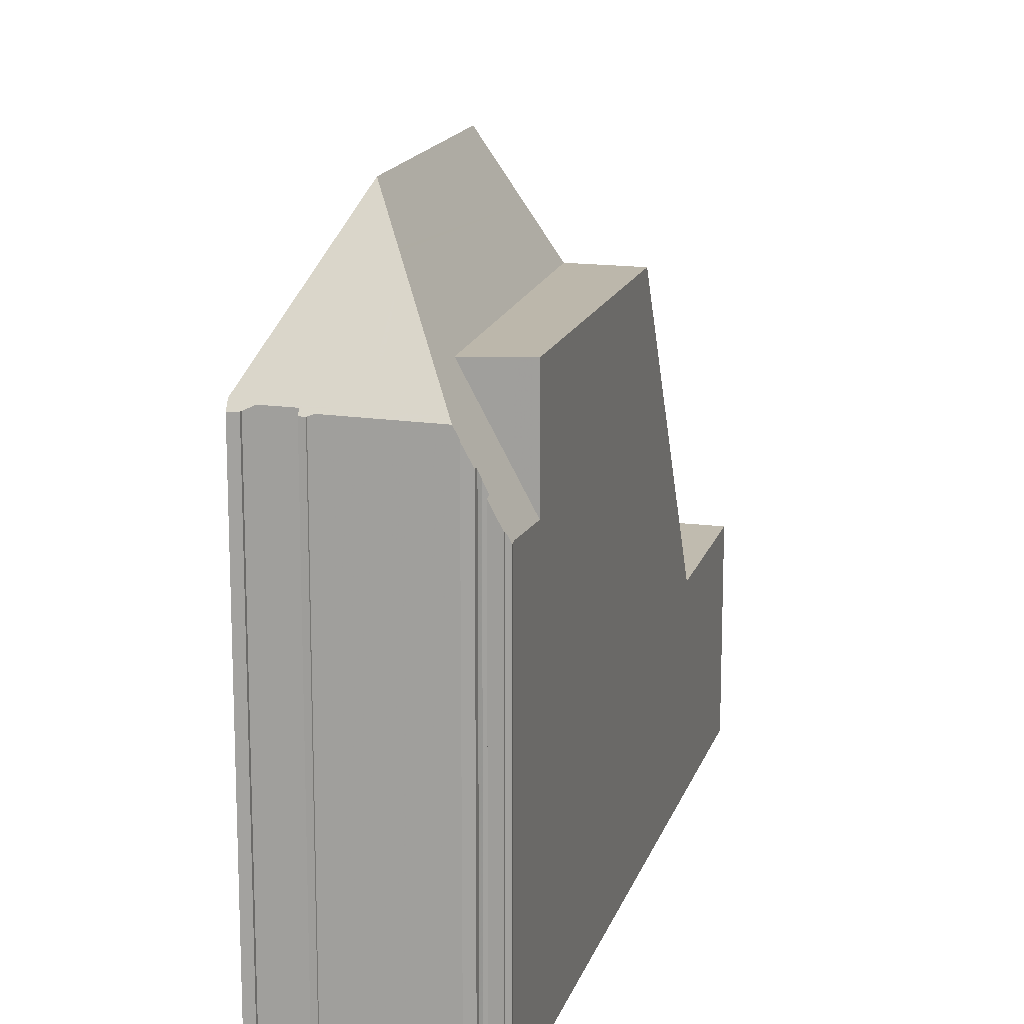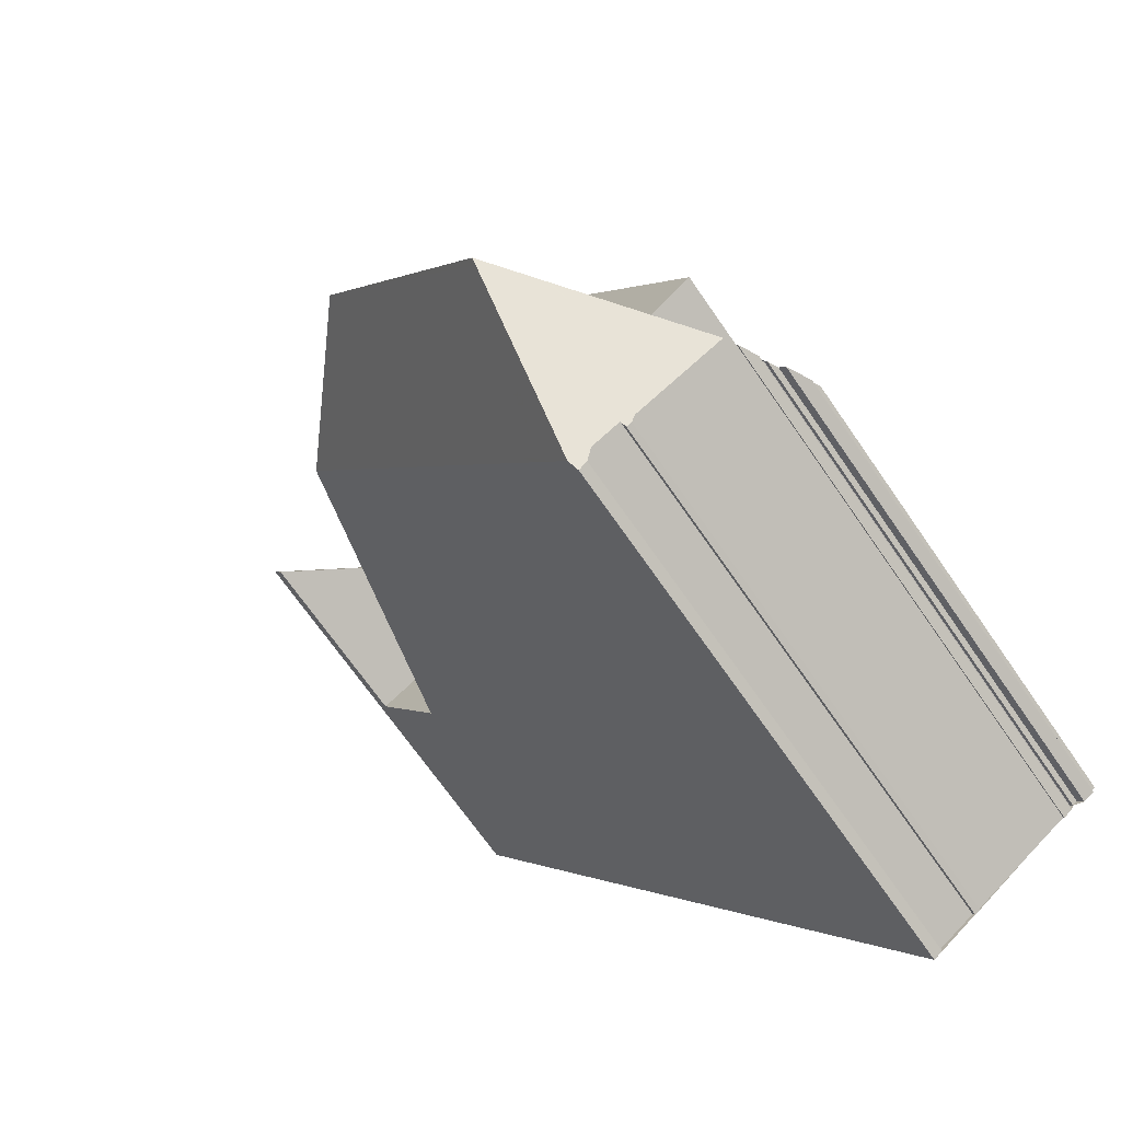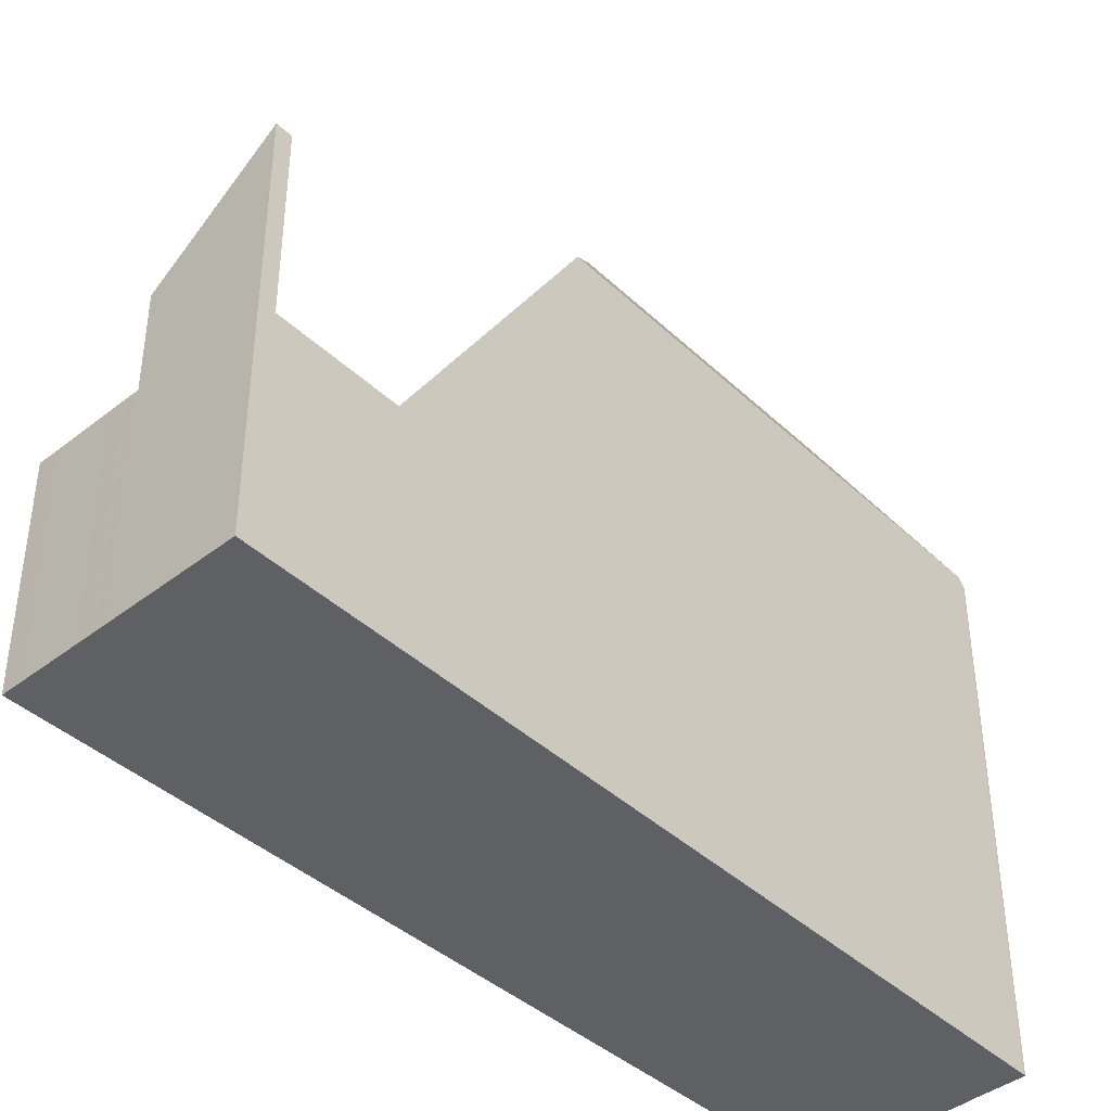
<metadata>
{"format":"obj","ext":"obj","renderer":"f3d","projection":"perspective","resolution":1024,"background":"white","views":[{"elev":15.2,"azim":46.8,"up":"+Z"},{"elev":-69.6,"azim":34.7,"up":"+Y"},{"elev":-42.9,"azim":-104.0,"up":"+Z"}]}
</metadata>
<code>
v -320.8 -1355 4.285
v -312.4 -1369 9.121
v -312.4 -1370 9.319
v -312.5 -1369 9.326
v -312.6 -1370 9.479
v -312.5 -1370 9.488
v -312.7 -1370 9.871
v -312.7 -1370 9.863
v -312 -1369 8.477
v -312 -1369 8.457
v -312.1 -1369 8.654
v -312 -1370 8.659
v -312.2 -1370 9.102
v -324.5 -1358 8.058
v -314.5 -1371 10.14
v -314.5 -1371 10.09
v -314.6 -1371 10.1
v -314.7 -1371 10.2
v -315.4 -1371 10.22
v -315.3 -1372 10.12
v -315.5 -1372 10.1
v -315.5 -1372 10.16
v -323.1 -1360 4.304
v -318.8 -1359 4.239
v -321.2 -1356 4.292
v -319.3 -1359 4.247
v -320.6 -1356 4.281
v -321.1 -1356 4.288
v -324.4 -1358 4.333
v -323 -1360 4.303
v -324.3 -1358 4.333
v -320.1 -1359 4.259
v -321.8 -1356 4.298
v -322 -1356 4.302
v -318.8 -1359 4.239
v -323.1 -1360 4.304
v -324.4 -1358 4.333
v -322.5 -1357 4.309
v -315.5 -1371 10.6
v -315.6 -1372 10.29
v -315.4 -1369 13.17
v -315.6 -1371 10.35
v -315.6 -1372 10.29
v -321 -1363 10.51
v -312.8 -1370 10.09
v -315.4 -1369 13.17
v -318.7 -1364 13.18
v -317.6 -1360 7.841
v -312.8 -1368 8.385
v -313.3 -1370 10.72
v -316.7 -1362 10.82
v -318.2 -1362 10.76
v -313.9 -1369 10.72
v -312.8 -1368 10.78
v -315.5 -1371 10.6
v -320.9 -1363 10.64
v -320.9 -1363 10.64
v -318.7 -1364 13.18
v -318.2 -1362 10.76
v -321 -1363 10.57
v -321 -1363 10.51
v -318.7 -1364 13.18
v -318.2 -1362 10.76
v -316.7 -1362 10.82
v -323.8 -1357 7.409
v -321.9 -1362 8.015
v -318.6 -1359 4.701
v -324.4 -1358 8.055
v -322.5 -1357 6.238
v -313.3 -1370 10.72
v -312.8 -1370 10.09
v -315.4 -1369 13.17
v -317.3 -1362 10.8
v -313.3 -1368 10.75
v -312.5 -1370 9.566
v -319.3 -1359 4.247
v -317.8 -1361 8.96
v -313.3 -1368 9.474
v -319 -1359 5.142
v -317.3 -1362 10.8
v -323.6 -1358 7.411
v -322.3 -1357 4.305
v -322.3 -1357 6.24
v -324.4 -1358 8.055
v -323 -1360 4.303
v -324.3 -1358 4.333
v -321.8 -1362 7.988
v -321 -1363 10.57
v -324.3 -1358 8.028
v -315.6 -1371 10.35
v -315.5 -1372 10.1
v -324.3 -1358 8.028
v -324.5 -1358 8.031
v -318 -1362 10.77
v -313.8 -1369 10.73
v -313.2 -1370 10.58
v -313.2 -1370 10.58
v -318.1 -1362 10.4
v -313.8 -1369 10.56
v -318 -1362 10.77
v -320.1 -1359 4.259
v -319.6 -1360 5.753
v -313 -1370 10.1
v -317.1 -1362 10.81
v -313.2 -1368 10.76
v -312.4 -1369 9.188
v -317.1 -1362 10.81
v -319.1 -1359 4.244
v -321.1 -1356 4.29
v -320.9 -1356 4.286
v -319.1 -1359 4.244
v -317.8 -1361 8.575
v -313.2 -1368 9.099
v -318.9 -1359 4.99
v -314.1 -1369 11.69
v -318.3 -1363 11.22
v -318.3 -1363 11.22
v -314.1 -1369 11.69
v -322.1 -1357 4.302
v -320.5 -1359 4.265
v -322.2 -1356 4.306
v -313.7 -1370 10.7
v -318.4 -1362 10.75
v -320.5 -1359 4.265
v -319.9 -1360 6.032
v -313.5 -1370 10.11
v -318.3 -1363 11.18
v -313.8 -1369 11.35
v -318.3 -1363 11.18
v -313.8 -1369 11.35
v -320.5 -1359 4.266
v -322.2 -1357 4.303
v -322.3 -1356 4.307
v -313.6 -1370 10.7
v -318.4 -1362 10.75
v -320.5 -1359 4.266
v -319.9 -1360 6.065
v -318.8 -1362 9.518
v -313.3 -1370 10.11
v -315.4 -1369 13.06
v -318.3 -1365 13.17
v -318.7 -1364 13.16
v -318.3 -1365 13.17
v -318.7 -1364 13.16
v -323.2 -1357 6.898
v -323.1 -1357 6.895
v -315.4 -1369 13.06
v -314.4 -1370 10.66
v -319.5 -1363 10.71
v -321.6 -1360 4.281
v -323.1 -1357 4.315
v -320.7 -1361 6.857
v -323.1 -1357 6.895
v -314.2 -1371 10.13
v -321.6 -1360 4.281
v -323.1 -1357 4.315
v -315.3 -1371 10.62
v -315.5 -1371 11.23
v -319.9 -1364 11.74
v -320.3 -1363 10.67
v -322.3 -1360 4.292
v -323.6 -1358 4.323
v -321.3 -1361 7.443
v -323.6 -1358 7.411
v -315.1 -1371 10.21
v -319.9 -1364 11.74
v -315.5 -1371 11.23
v -323.6 -1358 4.323
v -322.3 -1360 4.292
v -314.6 -1369 12.26
v -314.6 -1369 12.26
v -322.3 -1357 4.305
v -320.8 -1359 4.269
v -322.5 -1357 4.309
v -318.4 -1363 11.82
v -318.4 -1363 11.82
v -322.3 -1357 6.24
v -322.5 -1357 6.238
v -314 -1370 10.68
v -318.7 -1363 10.74
v -320.8 -1359 4.269
v -322.3 -1357 4.305
v -320.1 -1360 6.27
v -322.3 -1357 6.24
v -313.8 -1370 10.12
v -314.5 -1369 12.12
v -314.5 -1369 12.12
v -318.4 -1363 11.68
v -318.4 -1363 11.68
v -313.9 -1370 10.69
v -318.7 -1363 10.74
v -320.7 -1359 4.268
v -320.1 -1360 6.212
v -313.7 -1370 10.12
v -322.3 -1357 4.304
v -320.7 -1359 4.268
v -322.4 -1356 4.308
v -313 -1368 9.117
v -312.7 -1368 8.403
v -314.2 -1369 11.69
v -314 -1369 11.34
v -313.7 -1369 10.72
v -313.7 -1369 10.57
v -316 -1370 10.6
v -316.2 -1371 10.37
v -316.2 -1371 10.31
v -314.2 -1369 11.78
v -315.5 -1370 11.82
v -314.9 -1370 11.8
v -314.2 -1369 11.78
v -315.7 -1370 11.26
v -314.4 -1369 11.79
v -315.5 -1370 11.82
v -314.4 -1369 11.79
v -313.2 -1369 9.492
v -312.7 -1369 9.152
v -312.4 -1369 8.438
v -313.4 -1369 10.72
v -313.3 -1369 10.58
v -313.9 -1370 11
v -313.7 -1370 10.99
v -315.4 -1371 11.04
v -314.6 -1370 11.02
v -313.5 -1370 10.99
v -315.7 -1371 10.6
v -315.8 -1371 10.36
v -315.9 -1371 10.3
v -315.5 -1371 11.04
v -313.5 -1370 10.99
v -314.1 -1370 11
v -315.5 -1371 11.04
v -314.1 -1370 11
v -312.9 -1369 9.526
v -313.2 -1368 10.76
v -313.3 -1368 10.75
v -316.2 -1370 10.61
v -316.3 -1370 10.38
v -316.3 -1370 10.32
v -313.8 -1369 10.73
v -313.9 -1369 10.72
v -313.9 -1369 10.72
v -313.8 -1369 10.56
v -315.4 -1370 12.23
v -315.1 -1369 12.22
v -314.2 -1369 11.33
v -314.5 -1369 12.12
v -314.3 -1369 11.67
v -314.6 -1369 12.21
v -314.6 -1369 12.21
v -314.6 -1369 12.21
v -313.3 -1368 9.474
v -313.2 -1368 9.099
v -315.9 -1370 11.28
v -315.4 -1370 12.23
v -312.8 -1368 8.385
v -312.8 -1368 10.78
v -312.4 -1369 9.186
v -312.1 -1369 8.472
v -315.6 -1372 10.26
v -315.5 -1372 10.26
v -315.1 -1371 10.25
v -314.3 -1371 10.23
v -313.4 -1370 10.2
v -313 -1370 10.19
v -313.8 -1370 10.21
v -313.6 -1370 10.21
v -313.8 -1370 10.21
v -312.9 -1370 10.19
v -312.6 -1370 9.561
v -312.9 -1370 10.19
v -312.5 -1370 9.483
v -312.5 -1370 9.322
v -320.6 -1356 4.281
v -320.8 -1355 4.285
v -320.8 -1355 0
v -320.6 -1356 0
v -312.4 -1369 9.188
v -312.4 -1369 9.121
v -312.4 -1369 0
v -312.4 -1369 -1.776e-15
v -312.5 -1370 9.322
v -312.4 -1370 9.319
v -312.4 -1370 0
v -312.5 -1370 0
v -312.6 -1370 9.479
v -312.5 -1369 9.326
v -312.5 -1369 0
v -312.6 -1370 0
v -312.5 -1370 9.483
v -312.6 -1370 9.479
v -312.6 -1370 0
v -312.5 -1370 1.776e-15
v -312.5 -1370 9.566
v -312.5 -1370 9.488
v -312.5 -1370 -1.776e-15
v -312.5 -1370 -1.776e-15
v -312.7 -1370 9.863
v -312.7 -1370 9.871
v -312.7 -1370 0
v -312.7 -1370 0
v -312.8 -1370 10.09
v -312.7 -1370 9.863
v -312.7 -1370 0
v -312.8 -1370 0
v -312 -1369 8.457
v -312 -1369 8.477
v -312 -1369 0
v -312 -1369 0
v -312.1 -1369 8.654
v -312 -1369 8.457
v -312 -1369 0
v -312.1 -1369 0
v -312 -1370 8.659
v -312.1 -1369 8.654
v -312.1 -1369 0
v -312 -1370 0
v -312.2 -1370 9.102
v -312 -1370 8.659
v -312 -1370 0
v -312.2 -1370 0
v -312.4 -1369 9.121
v -312.2 -1370 9.102
v -312.2 -1370 0
v -312.4 -1369 0
v -324.5 -1358 8.031
v -324.5 -1358 8.058
v -324.5 -1358 0
v -324.5 -1358 0
v -314.5 -1371 10.09
v -314.5 -1371 10.14
v -314.5 -1371 0
v -314.5 -1371 0
v -314.6 -1371 10.1
v -314.5 -1371 10.09
v -314.5 -1371 0
v -314.6 -1371 0
v -314.7 -1371 10.2
v -314.6 -1371 10.1
v -314.6 -1371 0
v -314.7 -1371 0
v -315.1 -1371 10.21
v -314.7 -1371 10.2
v -314.7 -1371 0
v -315.1 -1371 -1.776e-15
v -315.3 -1372 10.12
v -315.4 -1371 10.22
v -315.4 -1371 0
v -315.3 -1372 1.776e-15
v -315.5 -1372 10.1
v -315.3 -1372 10.12
v -315.3 -1372 1.776e-15
v -315.5 -1372 -1.776e-15
v -315.5 -1372 10.16
v -315.5 -1372 10.1
v -315.5 -1372 0
v -315.5 -1372 0
v -315.6 -1372 10.26
v -315.5 -1372 10.16
v -315.5 -1372 0
v -315.6 -1372 1.776e-15
v -324.4 -1358 4.333
v -323.1 -1360 4.304
v -323.1 -1360 0
v -324.4 -1358 0
v -321.1 -1356 4.29
v -321.2 -1356 4.292
v -321.2 -1356 0
v -321.1 -1356 0
v -318.8 -1359 4.239
v -320.6 -1356 4.281
v -320.6 -1356 0
v -318.8 -1359 0
v -321.2 -1356 4.292
v -322 -1356 4.302
v -322 -1356 0
v -321.2 -1356 0
v -318.6 -1359 4.701
v -318.8 -1359 4.239
v -318.8 -1359 0
v -318.6 -1359 0
v -315.9 -1371 10.3
v -315.6 -1372 10.29
v -315.6 -1372 0
v -315.9 -1371 0
v -321.9 -1362 8.015
v -321 -1363 10.51
v -321 -1363 0
v -321.9 -1362 0
v -313 -1370 10.1
v -312.8 -1370 10.09
v -312.8 -1370 0
v -313 -1370 0
v -316.7 -1362 10.82
v -317.6 -1360 7.841
v -317.6 -1360 0
v -316.7 -1362 -1.776e-15
v -312.8 -1368 10.78
v -316.7 -1362 10.82
v -316.7 -1362 -1.776e-15
v -312.8 -1368 0
v -323.2 -1357 6.898
v -323.8 -1357 7.409
v -323.8 -1357 0
v -323.2 -1357 0
v -323.1 -1360 4.304
v -321.9 -1362 8.015
v -321.9 -1362 0
v -323.1 -1360 0
v -317.6 -1360 7.841
v -318.6 -1359 4.701
v -318.6 -1359 0
v -317.6 -1360 0
v -312.7 -1370 9.871
v -312.5 -1370 9.566
v -312.5 -1370 -1.776e-15
v -312.7 -1370 0
v -324.5 -1358 8.058
v -324.4 -1358 8.055
v -324.4 -1358 0
v -324.5 -1358 0
v -315.5 -1372 10.1
v -315.5 -1372 10.1
v -315.5 -1372 -1.776e-15
v -315.5 -1372 0
v -323.8 -1357 7.409
v -324.5 -1358 8.031
v -324.5 -1358 0
v -323.8 -1357 0
v -313.3 -1370 10.11
v -313 -1370 10.1
v -313 -1370 0
v -313.3 -1370 0
v -312.4 -1370 9.319
v -312.4 -1369 9.188
v -312.4 -1369 -1.776e-15
v -312.4 -1370 0
v -320.8 -1355 4.285
v -321.1 -1356 4.29
v -321.1 -1356 0
v -320.8 -1355 0
v -322 -1356 4.302
v -322.2 -1356 4.306
v -322.2 -1356 0
v -322 -1356 0
v -313.7 -1370 10.12
v -313.5 -1370 10.11
v -313.5 -1370 0
v -313.7 -1370 0
v -322.2 -1356 4.306
v -322.3 -1356 4.307
v -322.3 -1356 0
v -322.2 -1356 0
v -313.5 -1370 10.11
v -313.3 -1370 10.11
v -313.3 -1370 0
v -313.5 -1370 0
v -322.5 -1357 6.238
v -323.2 -1357 6.898
v -323.2 -1357 0
v -322.5 -1357 0
v -314.5 -1371 10.14
v -314.2 -1371 10.13
v -314.2 -1371 0
v -314.5 -1371 0
v -315.4 -1371 10.22
v -315.1 -1371 10.21
v -315.1 -1371 -1.776e-15
v -315.4 -1371 0
v -322.4 -1356 4.308
v -322.5 -1357 4.309
v -322.5 -1357 0
v -322.4 -1356 0
v -314.2 -1371 10.13
v -313.8 -1370 10.12
v -313.8 -1370 1.776e-15
v -314.2 -1371 0
v -313.8 -1370 10.12
v -313.7 -1370 10.12
v -313.7 -1370 0
v -313.8 -1370 1.776e-15
v -322.3 -1356 4.307
v -322.4 -1356 4.308
v -322.4 -1356 0
v -322.3 -1356 0
v -312.4 -1369 8.438
v -312.7 -1368 8.403
v -312.7 -1368 0
v -312.4 -1369 0
v -316.3 -1370 10.32
v -316.2 -1371 10.31
v -316.2 -1371 -1.776e-15
v -316.3 -1370 -1.776e-15
v -312.1 -1369 8.472
v -312.4 -1369 8.438
v -312.4 -1369 0
v -312.1 -1369 0
v -316.2 -1371 10.31
v -315.9 -1371 10.3
v -315.9 -1371 0
v -316.2 -1371 -1.776e-15
v -321 -1363 10.51
v -316.3 -1370 10.32
v -316.3 -1370 -1.776e-15
v -321 -1363 0
v -312.7 -1368 8.403
v -312.8 -1368 8.385
v -312.8 -1368 0
v -312.7 -1368 0
v -312 -1369 8.477
v -312.1 -1369 8.472
v -312.1 -1369 0
v -312 -1369 0
v -315.6 -1372 10.29
v -315.6 -1372 10.26
v -315.6 -1372 1.776e-15
v -315.6 -1372 0
v -312.5 -1370 9.488
v -312.5 -1370 9.483
v -312.5 -1370 1.776e-15
v -312.5 -1370 -1.776e-15
v -312.5 -1369 9.326
v -312.5 -1370 9.322
v -312.5 -1370 0
v -312.5 -1369 0
v -312.4 -1369 0
v -312.4 -1370 0
v -312.5 -1369 0
v -312.6 -1370 0
v -312.5 -1370 0
v -312.7 -1370 0
v -312.7 -1370 0
v -314.5 -1371 0
v -314.5 -1371 0
v -314.6 -1371 0
v -314.7 -1371 0
v -315.4 -1371 0
v -315.3 -1372 0
v -315.5 -1372 0
v -315.5 -1372 0
v -324.5 -1358 0
v -320.8 -1355 0
v -312 -1369 0
v -312 -1369 0
v -312.1 -1369 0
v -312 -1370 0
v -312.2 -1370 0
f 141 41 140
f 34 25 28 33
f 110 28 25 109
f 111 26 28 110
f 33 28 26 32
f 30 23 29 31
f 132 119 120 131
f 133 121 119 132
f 112 48 51 104
f 105 54 49 113
f 237 60 57 236
f 238 61 60 237
f 260 91 21 22 259
f 114 67 48 112
f 239 100 80 235
f 221 134 122 220
f 129 117 123 135
f 108 35 67 114
f 258 9 10 11 12 13 2 106 257
f 201 128 115 200
f 219 96 70 218
f 94 52 98
f 99 53 95
f 88 44 66 87
f 235 80 107 234
f 87 66 36 85
f 86 37 68 89
f 92 84 14 93
f 83 69 38 82
f 135 123 138
f 124 101 102 125
f 263 139 126 266
f 93 65 81 92
f 269 75 7 8 71 268
f 98 77 73 94
f 95 74 78 99
f 240 63 100 239
f 102 79 77 98
f 101 76 79 102
f 270 45 103 264
f 271 6 75 269
f 234 107 64 256
f 109 1 27 110
f 110 27 24 111
f 104 73 77 112
f 113 78 74 105
f 112 77 79 114
f 114 79 76 108
f 143 62 142
f 146 81 65 145
f 119 33 32 120
f 121 34 33 119
f 223 148 157 222
f 160 149 144 47 159
f 163 152 149 160
f 161 150 152 163
f 164 153 151 162
f 262 154 15 16 17 18 165 261
f 218 70 224
f 173 155 156 172
f 229 50 134 221
f 135 52 129
f 137 125 138
f 136 124 125 137
f 138 125 102 98 52 135
f 264 103 139 263
f 236 57 166 253
f 200 115 210
f 220 122 190 230
f 191 123 117 189
f 193 137 138 123 191
f 192 136 137 193
f 266 126 194 265
f 169 30 31 168
f 222 157 55 231
f 159 56 160
f 160 56 88 87 163
f 163 87 85 161
f 162 86 89 164
f 261 165 19 20 91 260
f 253 166 58 141 140 254
f 168 156 155 169
f 196 173 172 195
f 195 172 174 197
f 171 72 143 142 175
f 177 146 145 178
f 232 179 148 223
f 176 144 149 180
f 180 149 152 183
f 183 152 150 181
f 182 151 153 184
f 267 185 154 262
f 246 187 249
f 230 190 179 232
f 189 176 180 191
f 191 180 183 193
f 193 183 181 192
f 265 194 185 267
f 195 132 131 196
f 197 133 132 195
f 255 199 198 252
f 245 201 200 247
f 242 203 202 241
f 226 205 204 225
f 227 206 205 226
f 244 209 208 243
f 241 202 201 245
f 225 204 211 167 228
f 247 200 210 187 246
f 212 186 207
f 213 167 211
f 248 214 209 244
f 250 186 212 214 248
f 251 215 203 242
f 252 198 215 251
f 216 198 199 217
f 218 202 203 219
f 220 118 130 221
f 222 158 208 209 223
f 224 128 201 202 218
f 225 39 42 226
f 226 42 40 227
f 228 39 225
f 221 130 229
f 230 212 207 118 220
f 231 158 222
f 223 209 214 232
f 232 214 212 230
f 219 203 215 233
f 233 215 198 216
f 236 204 205 237
f 237 205 206 238
f 243 147 244
f 245 127 59 241
f 246 188 116 247
f 244 147 46 170 248
f 248 170 250
f 253 211 204 236
f 254 213 211 253
f 249 171 175 188 246
f 247 116 127 245
f 257 216 217 258
f 259 43 90 260
f 261 157 148 262
f 263 134 50 97 264
f 265 190 122 266
f 260 90 55 157 261
f 262 148 179 267
f 267 179 190 265
f 266 122 134 263
f 268 96 219 233 269
f 264 97 270
f 257 106 3 272
f 272 4 5 271 269 233 216 257
f 274 275 276 273
f 278 279 280 277
f 282 283 284 281
f 286 287 288 285
f 290 291 292 289
f 294 295 296 293
f 298 299 300 297
f 302 303 304 301
f 306 307 308 305
f 310 311 312 309
f 314 315 316 313
f 318 319 320 317
f 322 323 324 321
f 326 327 328 325
f 330 331 332 329
f 334 335 336 333
f 338 339 340 337
f 342 343 344 341
f 346 347 348 345
f 350 351 352 349
f 354 355 356 353
f 358 359 360 357
f 362 363 364 361
f 366 367 368 365
f 370 371 372 369
f 374 375 376 373
f 378 379 380 377
f 382 383 384 381
f 386 387 388 385
f 390 391 392 389
f 394 395 396 393
f 398 399 400 397
f 402 403 404 401
f 406 407 408 405
f 410 411 412 409
f 414 415 416 413
f 418 419 420 417
f 422 423 424 421
f 426 427 428 425
f 430 431 432 429
f 434 435 436 433
f 438 439 440 437
f 442 443 444 441
f 446 447 448 445
f 450 451 452 449
f 454 455 456 453
f 458 459 460 457
f 462 463 464 461
f 466 467 468 465
f 470 471 472 469
f 474 475 476 473
f 478 479 480 477
f 482 483 484 481
f 486 487 488 485
f 490 491 492 489
f 494 495 496 493
f 498 499 500 497
f 502 503 504 501
f 506 507 508 505
f 510 511 512 509
f 514 515 516 513
f 518 519 520 517
f 522 523 524 521
f 526 527 528 529 530 531 532 533 534 535 536 537 538 539 540 541 542 543 544 545 546 525

</code>
